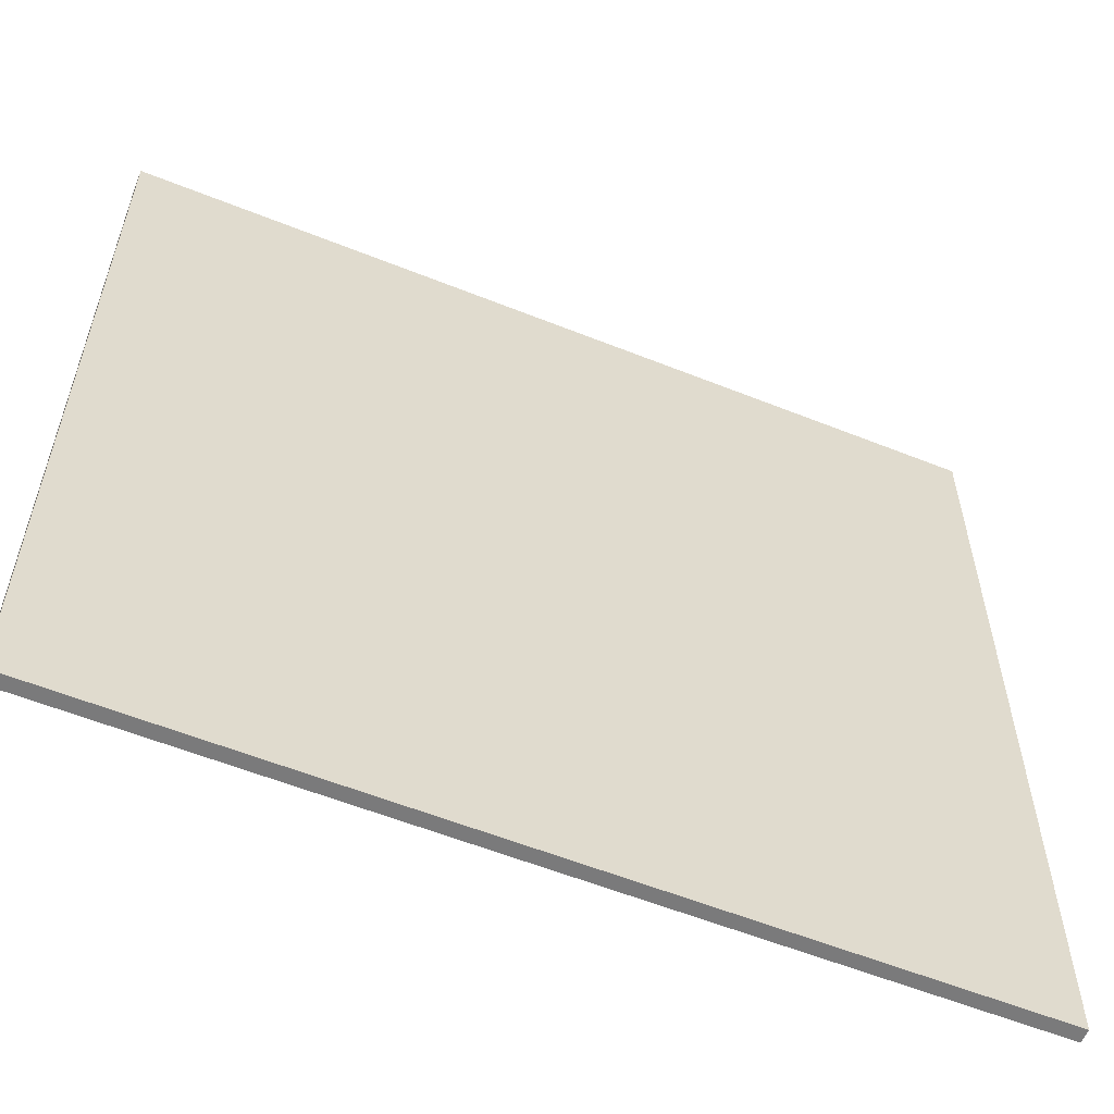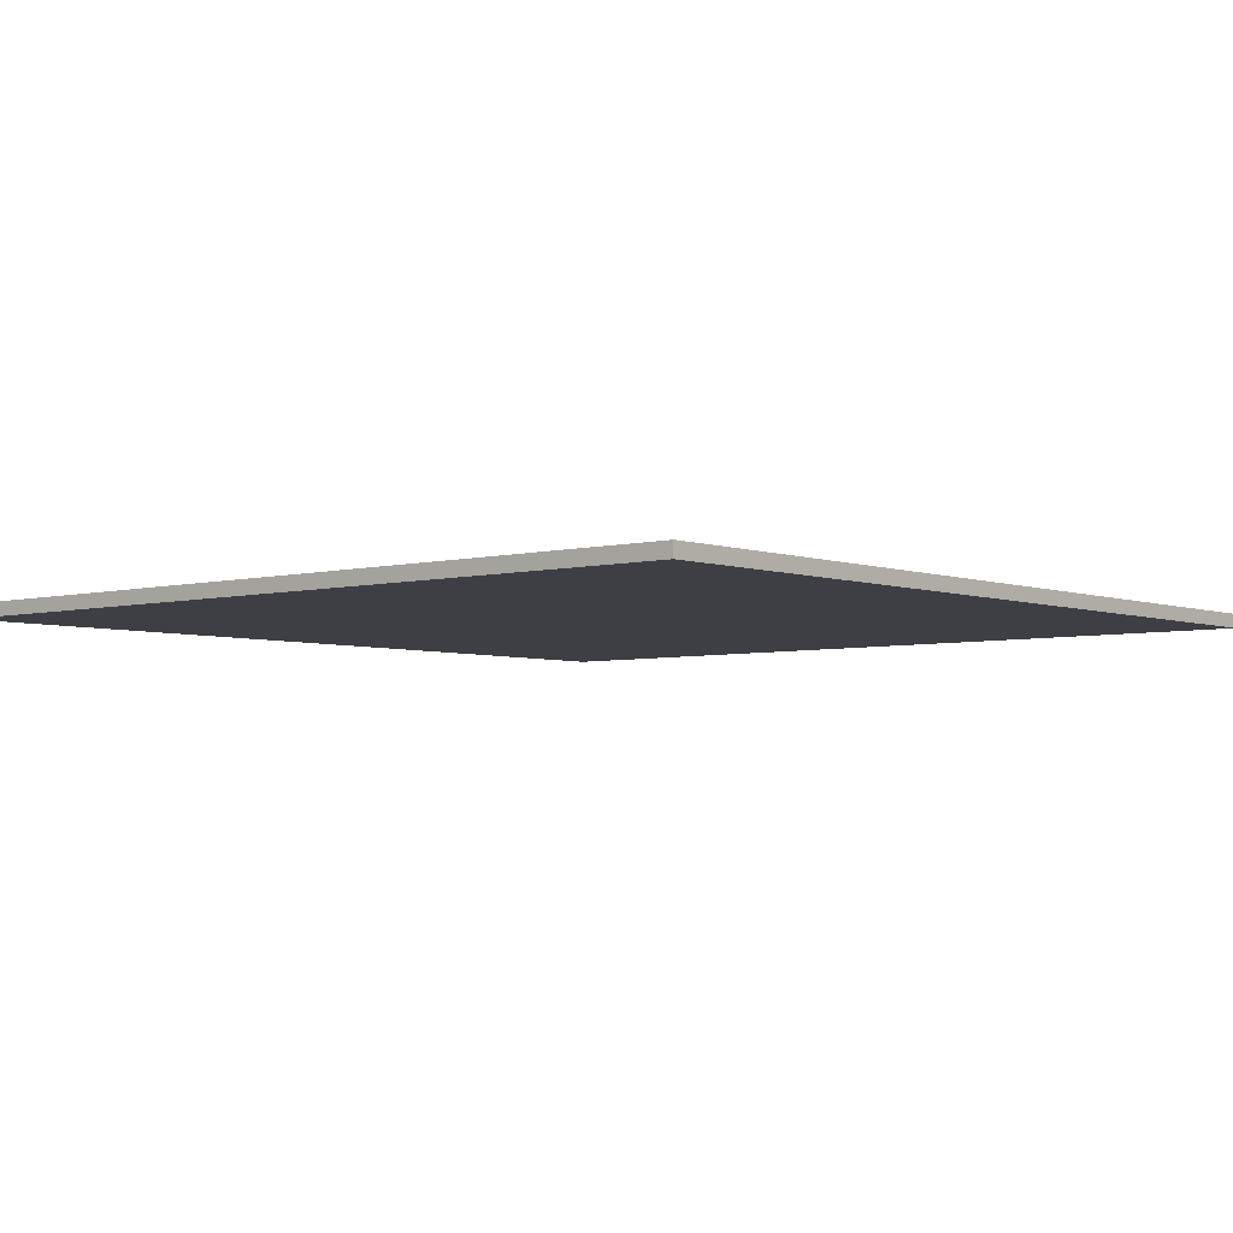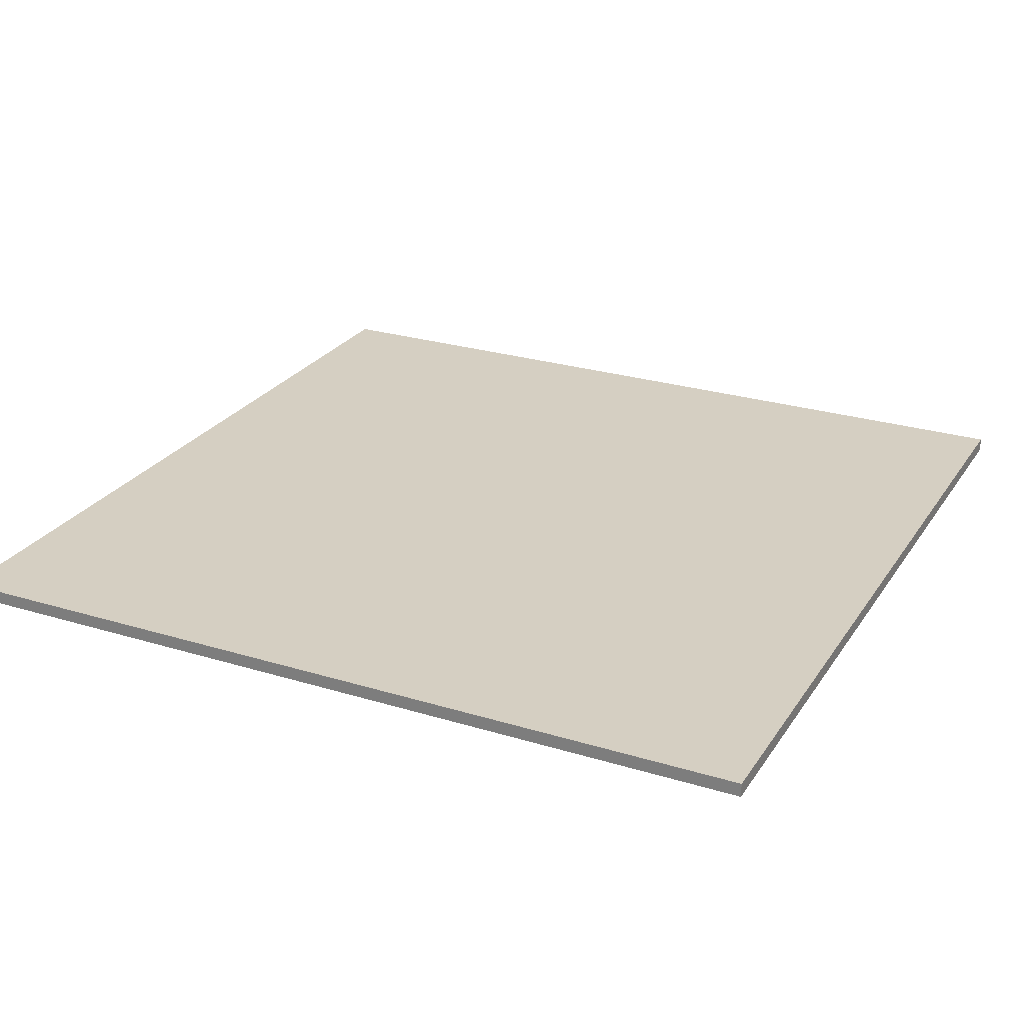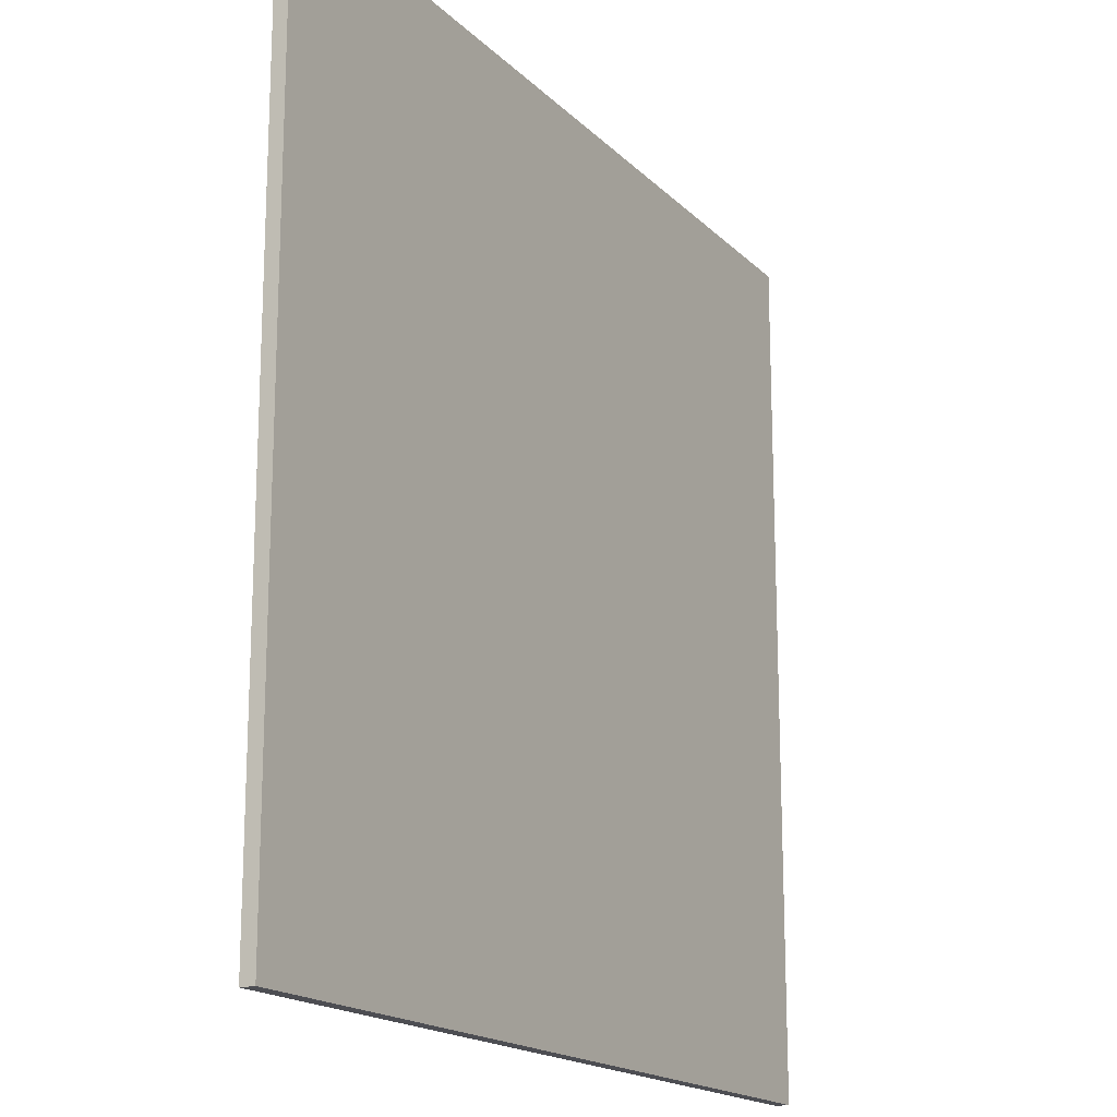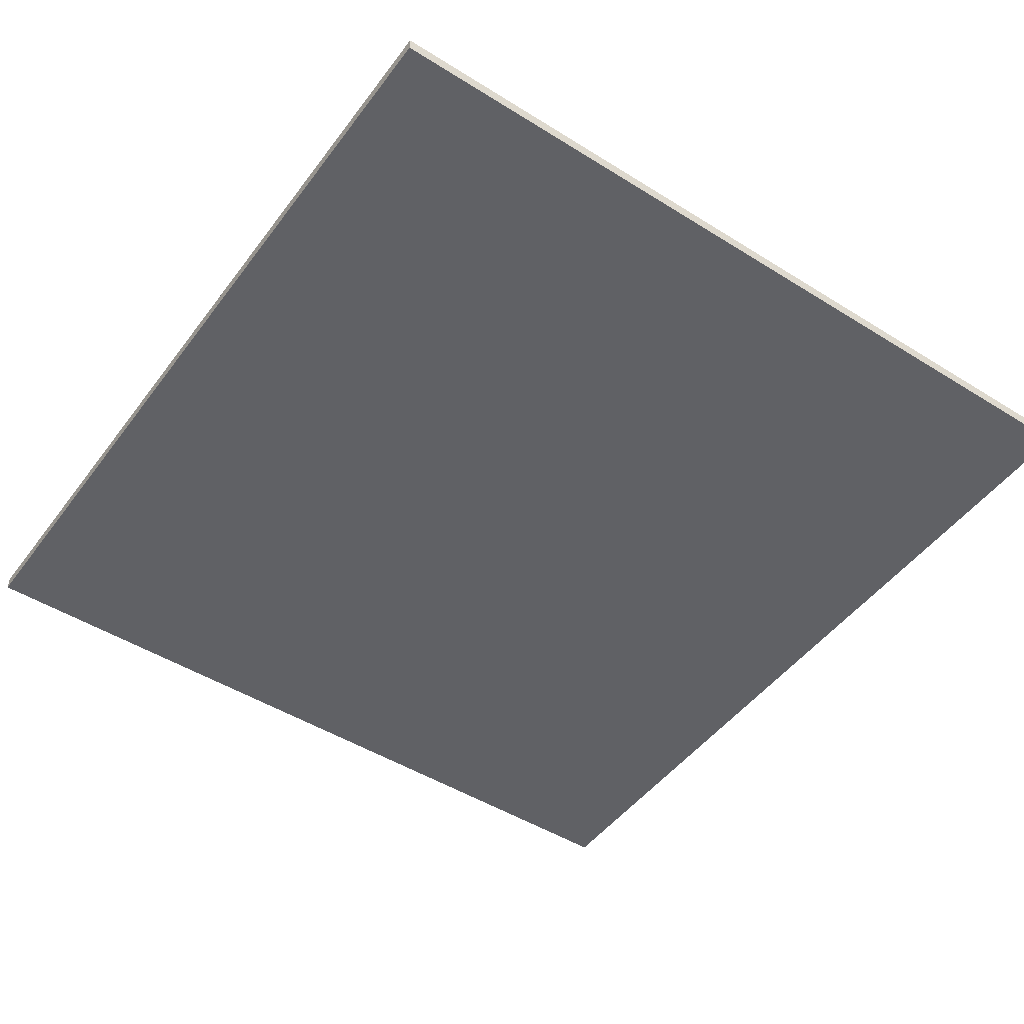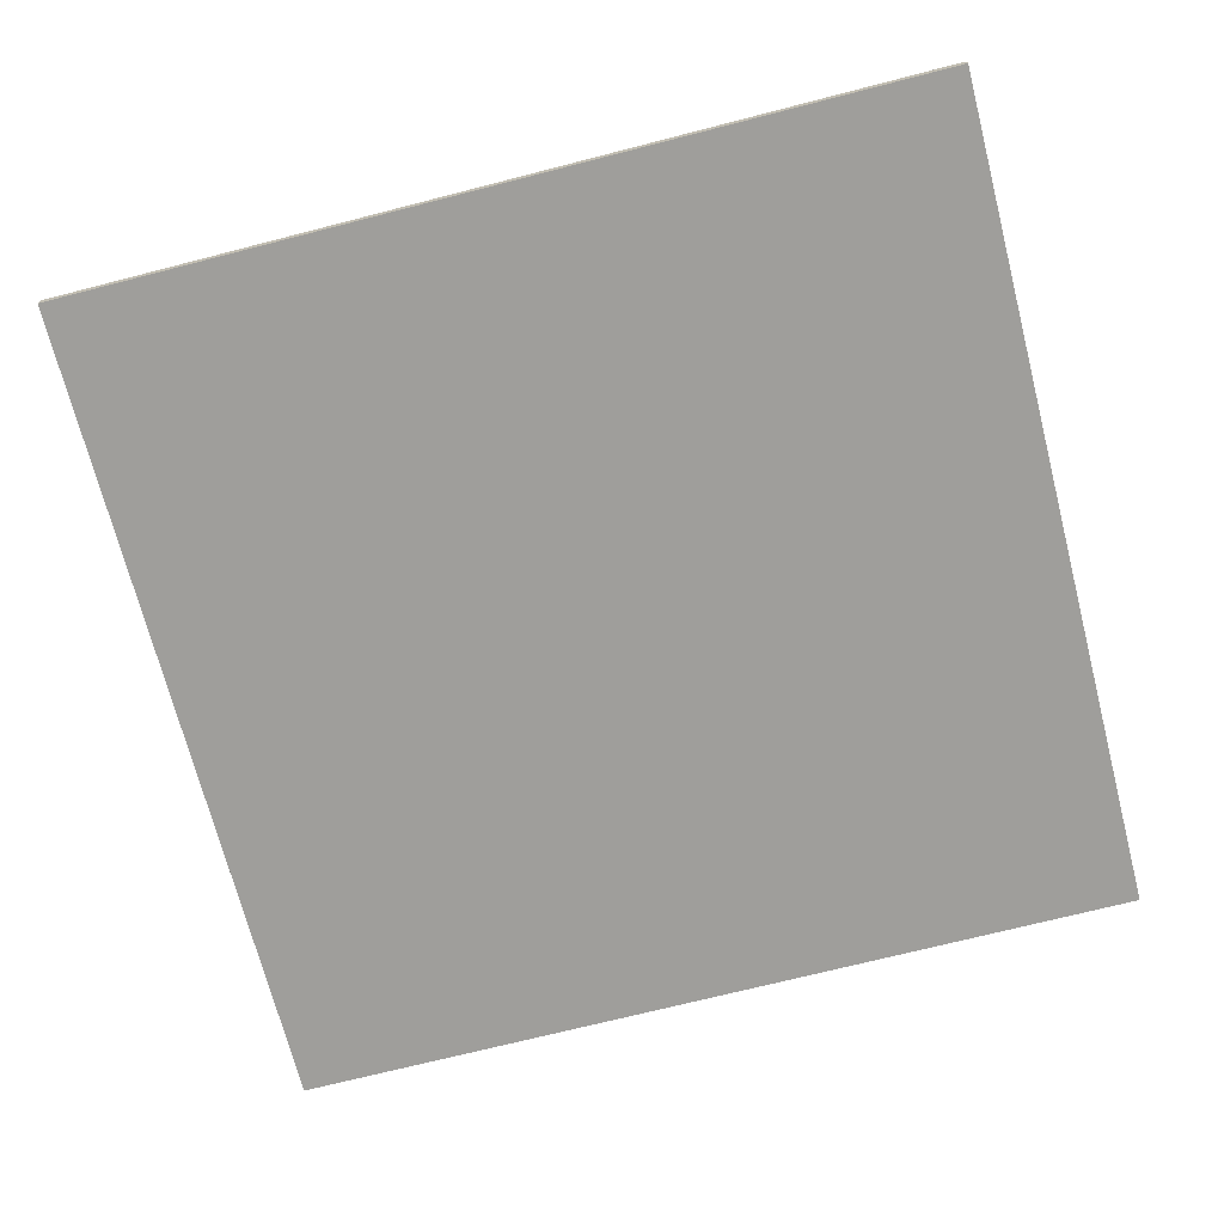
<metadata>
{"format":"obj","ext":"obj","renderer":"f3d","projection":"perspective","resolution":1024,"background":"white","views":[{"elev":-58.1,"azim":-22.5,"up":"+Z"},{"elev":-4.5,"azim":130.4,"up":"+Y"},{"elev":25.9,"azim":26.0,"up":"+Y"},{"elev":-17.3,"azim":-60.9,"up":"+Z"},{"elev":-48.0,"azim":-125.0,"up":"+Y"},{"elev":-70.8,"azim":14.4,"up":"+Y"}]}
</metadata>
<code>
o LEDGE_01_DEF.obj.001
v -0.01849 0.08955 -0.001735
v -0.01849 0.08955 -3.005
v 3.068 0.08955 -3.005
v 3.068 0.08955 -0.001735
v -0.01849 0.04053 -0.001735
v -0.01849 0.04053 -3.005
v 3.068 0.04053 -3.005
v 3.068 0.04053 -0.001735
f 3 2 1 4
f 7 8 5 6
f 4 8 7 3
f 2 6 5 1
f 1 5 8 4
f 3 7 6 2

</code>
